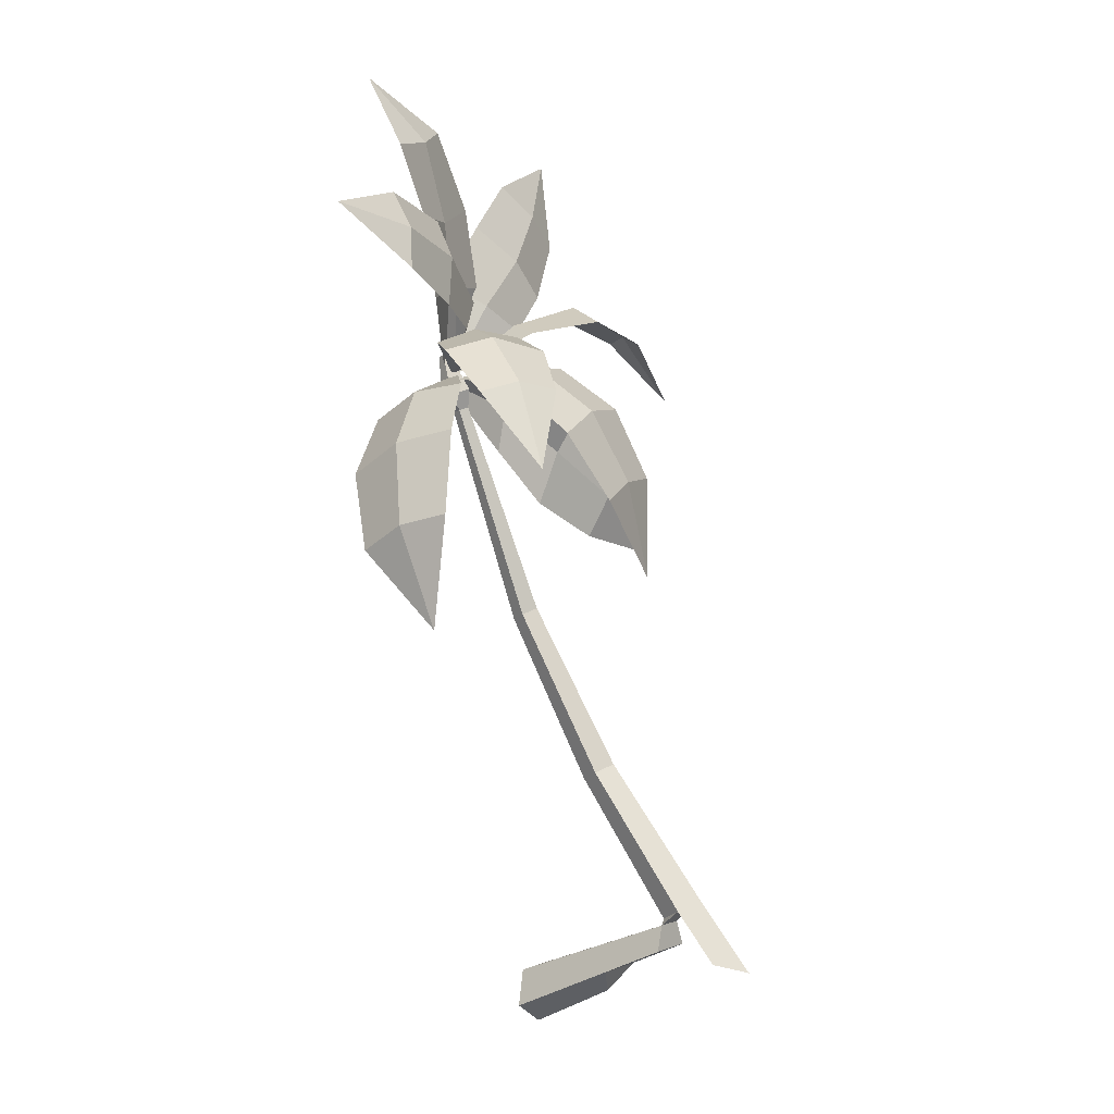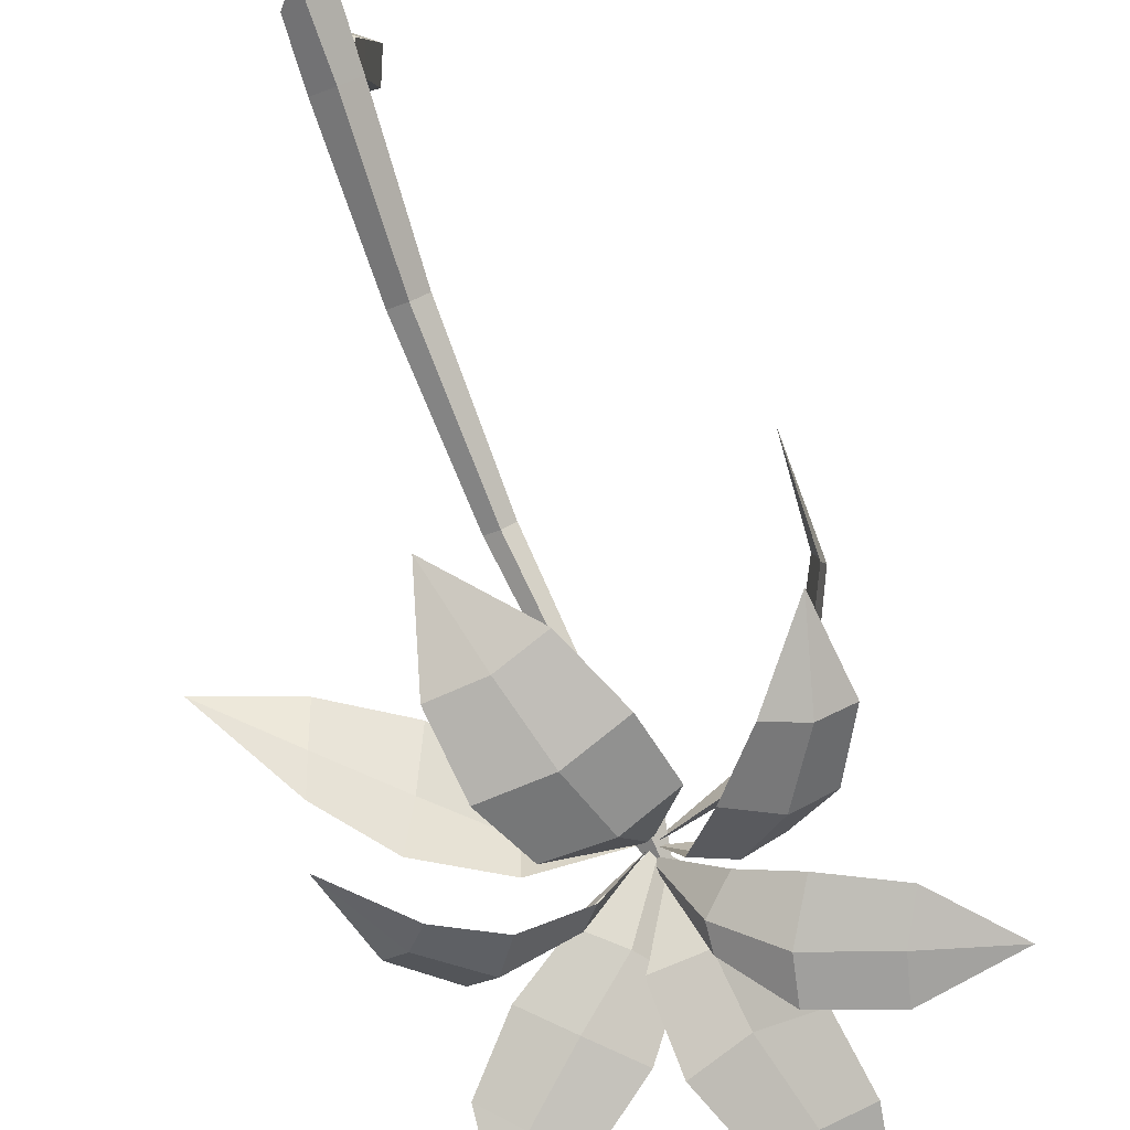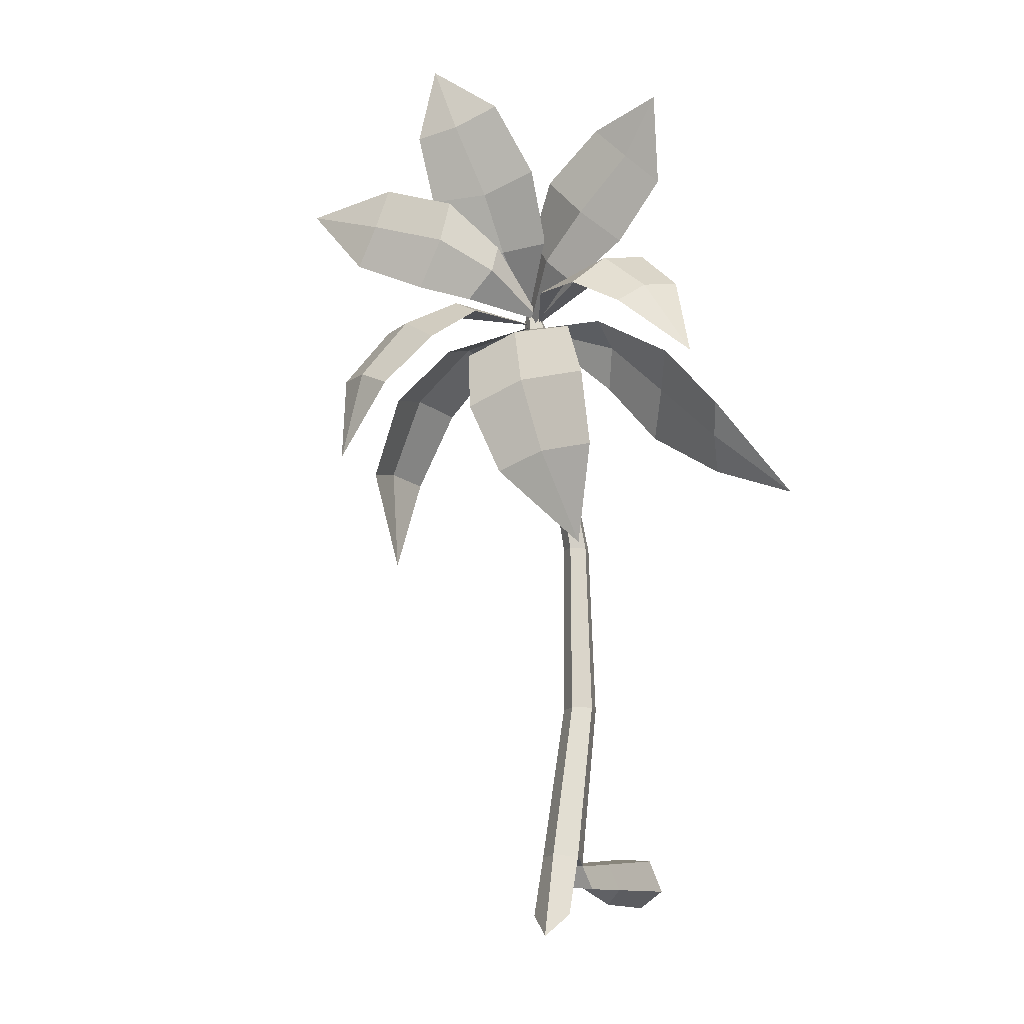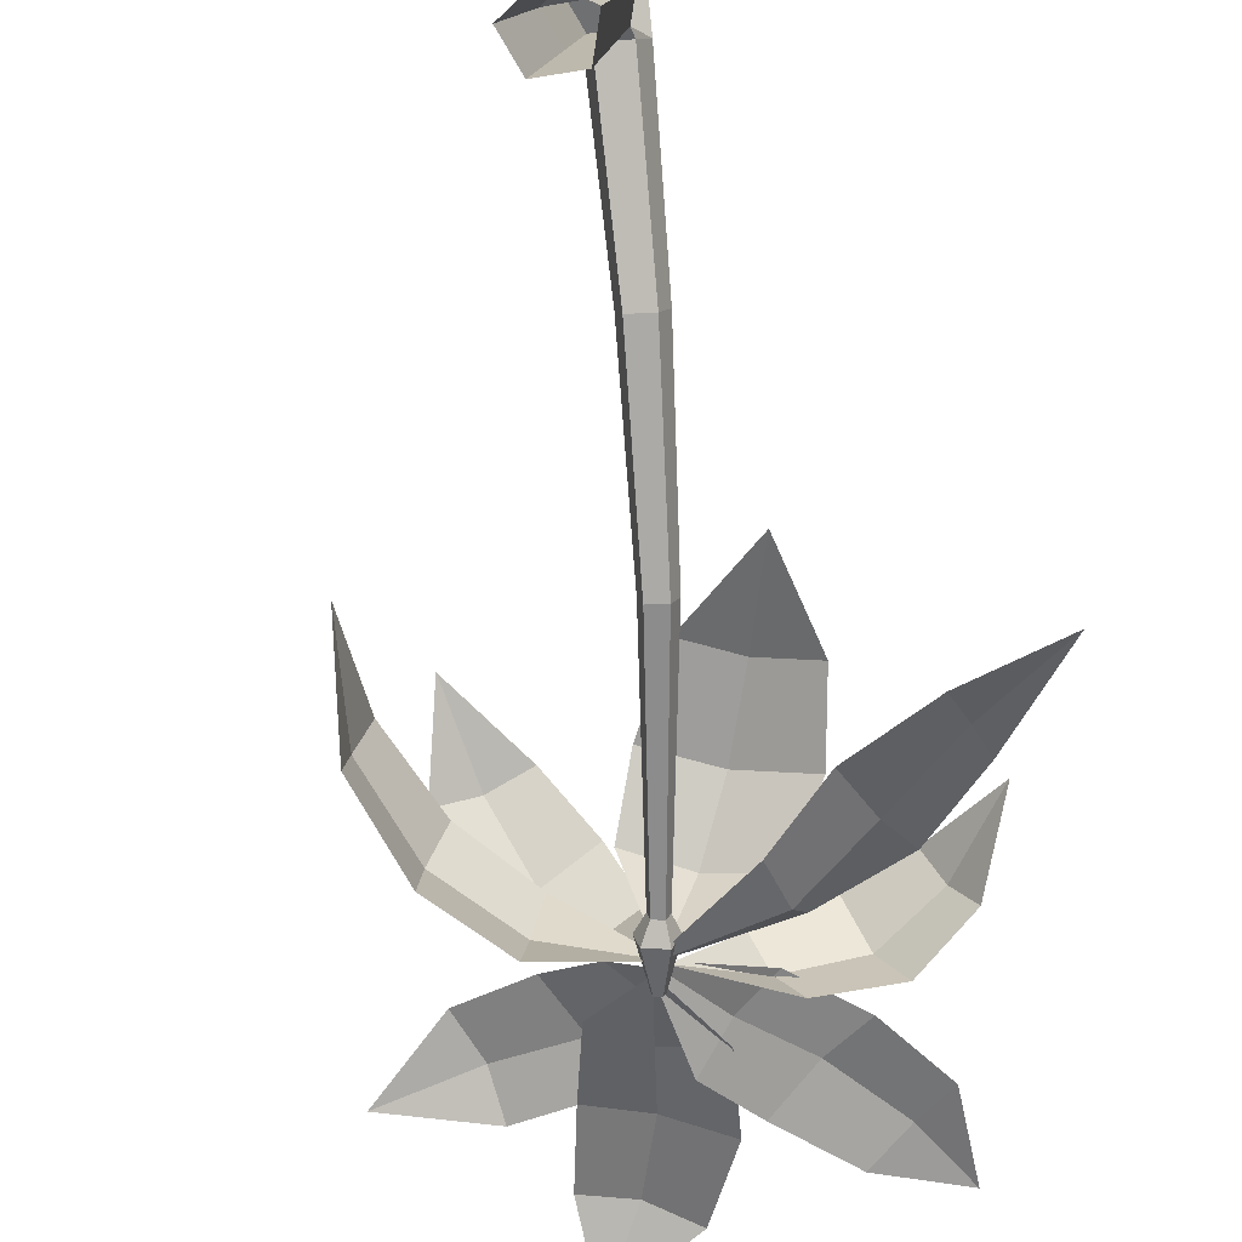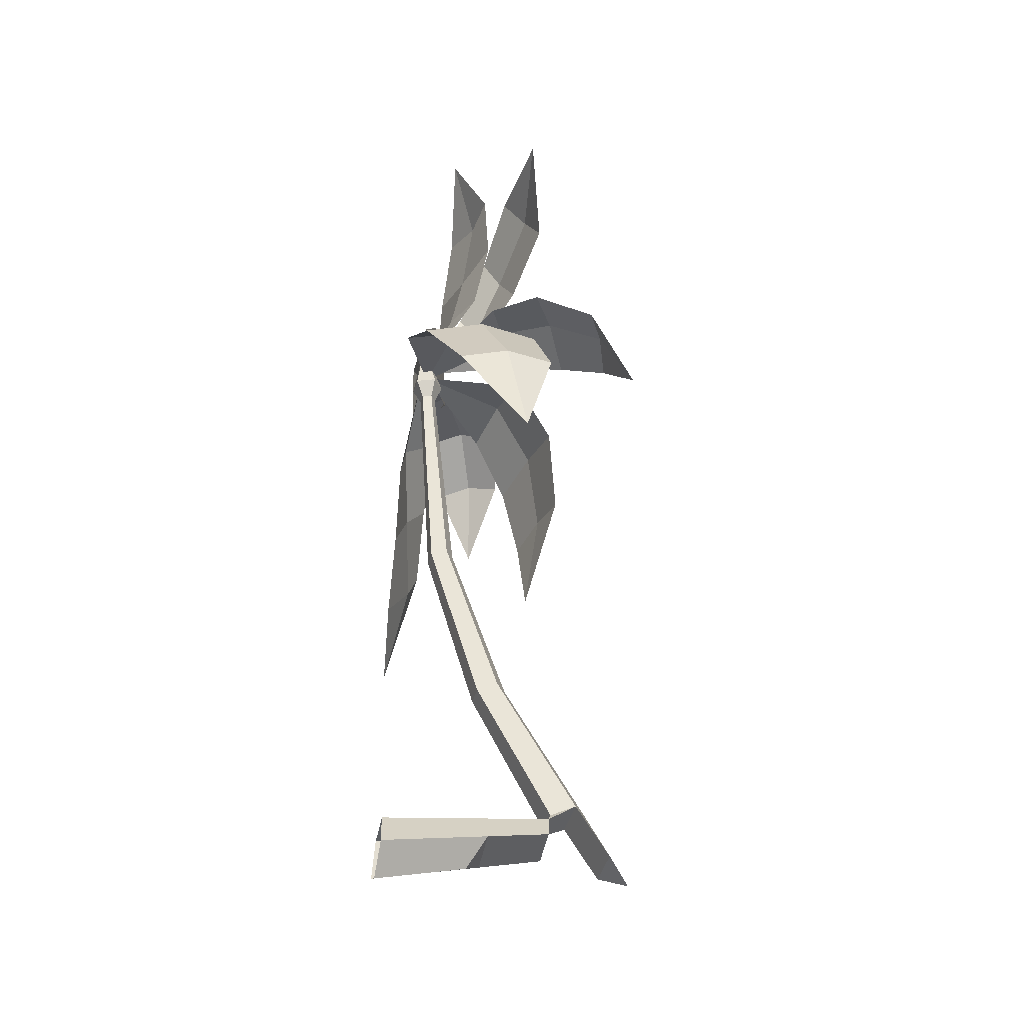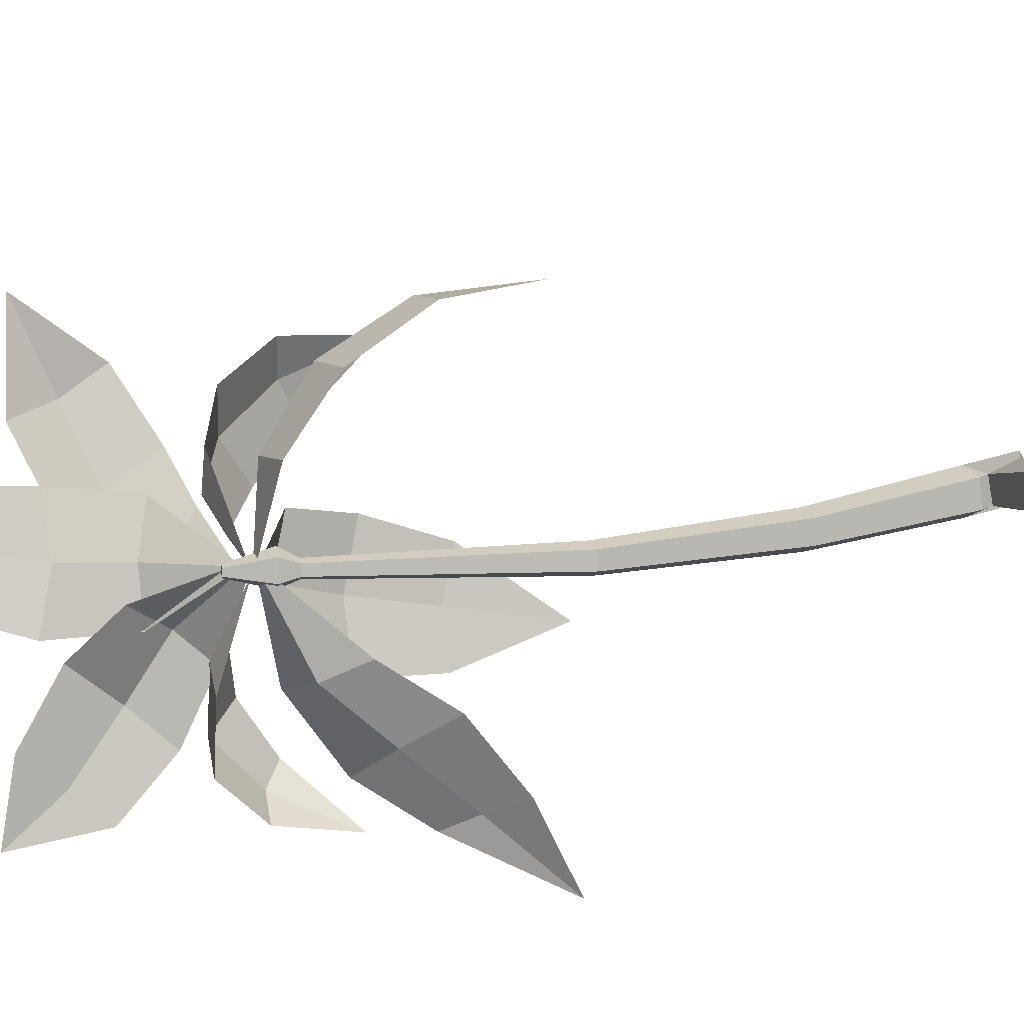
<metadata>
{"format":"obj","ext":"obj","renderer":"f3d","projection":"perspective","resolution":1024,"background":"white","views":[{"elev":-6.2,"azim":127.7,"up":"+Z"},{"elev":77.0,"azim":-8.4,"up":"+Y"},{"elev":11.0,"azim":-148.0,"up":"+Z"},{"elev":-57.4,"azim":-161.9,"up":"+Y"},{"elev":-55.2,"azim":78.4,"up":"+Z"},{"elev":-79.6,"azim":108.1,"up":"+Y"}]}
</metadata>
<code>
g Palm_Tree_crk_l_02
v 2.218 1.81 4.337
v 1.829 1.647 5.051
v 1.233 0.02405 5.467
v 2.474 1.375 4.972
v 2.009 0.5122 5.558
v 1.346 0.8524 5.669
v 1.687 0.6623 5.708
v 2.172 1.532 5.085
v 1.547 1.295 5.459
v 2.33 0.8795 5.398
v 1.972 1.088 5.538
v -0.8998 0.8292 5.434
v -0.5518 0.4474 5.972
v 1.171 -0.001698 5.478
v -0.2546 0.9829 5.853
v 0.7925 0.585 5.838
v 0.4916 -0.01142 5.948
v 0.6863 0.2809 5.961
v -0.3768 0.7193 5.976
v -0.07112 0.1979 6.179
v 0.2622 0.9039 5.987
v 0.1379 0.5389 6.187
v 2.328 0.775 3.088
v 2.433 0.9784 4.02
v 1.15 0.01237 5.476
v 2.481 0.1449 3.772
v 1.865 -0.2853 4.998
v 1.81 0.611 5.228
v 1.885 0.154 5.194
v 2.518 0.5584 3.949
v 2.231 0.8647 4.753
v 2.286 -0.1544 4.459
v 2.336 0.3504 4.674
v -0.01655 1.248 3.671
v -0.09262 1.189 4.579
v 1.195 0.002376 5.435
v 0.7413 1.391 4.273
v 1.402 0.8842 5.237
v 0.4622 0.6447 5.554
v 0.9673 0.7618 5.479
v 0.3475 1.301 4.485
v 0.1137 0.9948 5.198
v 1.154 1.247 4.822
v 0.6639 1.142 5.092
v -1.579 0.1078 4.109
v -0.7949 0.01538 4.207
v 1.269 -0.04795 5.417
v -0.8961 0.2928 4.903
v 0.3581 0.2595 5.572
v 0.432 -0.1037 4.88
v 0.3854 -0.06305 5.284
v -0.848 0.2045 4.578
v -0.1035 -0.0417 4.453
v -0.3489 0.2509 5.336
v -0.2237 0.07267 4.942
v 3.363 0.6323 6.467
v 2.699 0.8344 6.025
v 1.157 -0.02948 5.507
v 2.569 0.5103 6.739
v 1.459 0.2773 6.22
v 1.631 0.5224 5.738
v 1.429 0.4302 6.015
v 2.582 0.7153 6.405
v 2.075 0.7006 5.844
v 1.913 0.4281 6.635
v 1.912 0.5933 6.299
v 2.348 0.01647 7.873
v 1.58 0.131 7.552
v 1.259 -0.04565 5.494
v 2.312 0.3515 7.239
v 1.843 0.351 5.995
v 1.023 0.1212 6.268
v 1.462 0.1798 6.168
v 1.926 0.2948 7.355
v 1.179 0.1176 6.942
v 2.095 0.4341 6.643
v 1.622 0.2569 6.716
v -0.06222 0.00317 7.633
v 0.5353 0.01729 7.32
v 1.274 0.007647 5.421
v -0.142 0.04582 6.868
v 0.6252 0.2782 5.918
v 1.257 -0.05014 6.292
v 0.9673 0.1936 6.104
v 0.1785 0.09145 7.099
v 0.9913 0.09366 6.831
v 0.1905 0.1611 6.323
v 0.5783 0.2222 6.58
v 2.218 1.808 4.337
v 1.829 1.646 5.05
v 1.233 0.02453 5.466
v 2.473 1.374 4.972
v 2.009 0.5124 5.557
v 1.346 0.8522 5.667
v 1.687 0.6624 5.706
v 2.171 1.531 5.084
v 1.547 1.295 5.458
v 2.329 0.8791 5.397
v 1.971 1.088 5.537
v -0.899 0.8285 5.433
v -0.5512 0.447 5.971
v 1.17 -0.001443 5.477
v -0.2541 0.9821 5.852
v 0.7916 0.5848 5.837
v 0.491 -0.01101 5.946
v 0.6855 0.281 5.959
v -0.3762 0.7188 5.974
v -0.07107 0.1979 6.177
v 0.262 0.9034 5.985
v 0.1378 0.5386 6.186
v 2.327 0.7748 3.088
v 2.431 0.9782 4.02
v 1.15 0.01267 5.475
v 2.48 0.1451 3.772
v 1.864 -0.2848 4.997
v 1.809 0.6109 5.227
v 1.884 0.1543 5.193
v 2.517 0.5583 3.949
v 2.23 0.8645 4.752
v 2.285 -0.154 4.459
v 2.334 0.3505 4.673
v -0.01623 1.246 3.671
v -0.09232 1.187 4.579
v 1.194 0.002318 5.434
v 0.7415 1.389 4.272
v 1.401 0.8834 5.236
v 0.4621 0.644 5.553
v 0.9671 0.7612 5.477
v 0.3477 1.3 4.485
v 0.1139 0.9936 5.197
v 1.153 1.246 4.822
v 0.6639 1.141 5.091
v -1.579 0.1091 4.109
v -0.7946 0.01668 4.207
v 1.269 -0.04669 5.416
v -0.8958 0.2941 4.903
v 0.3584 0.2606 5.571
v 0.4323 -0.1023 4.88
v 0.3856 -0.06177 5.283
v -0.8477 0.2059 4.578
v -0.1032 -0.04036 4.452
v -0.3485 0.2521 5.335
v -0.2233 0.07398 4.941
v 3.363 0.631 6.467
v 2.699 0.8331 6.025
v 1.159 -0.03026 5.507
v 2.569 0.5091 6.738
v 1.46 0.2765 6.22
v 1.632 0.5212 5.738
v 1.43 0.4292 6.014
v 2.583 0.714 6.405
v 2.075 0.6993 5.843
v 1.914 0.4269 6.634
v 1.913 0.5921 6.299
v 2.348 0.01771 7.874
v 1.58 0.1323 7.552
v 1.258 -0.04433 5.493
v 2.312 0.3528 7.239
v 1.842 0.3523 5.995
v 1.023 0.1225 6.268
v 1.461 0.1812 6.168
v 1.926 0.2962 7.355
v 1.179 0.119 6.942
v 2.095 0.4354 6.643
v 1.621 0.2583 6.716
v -0.06216 0.001756 7.633
v 0.5352 0.0159 7.32
v 1.274 0.006388 5.421
v -0.1417 0.04443 6.868
v 0.6251 0.2768 5.918
v 1.256 -0.05137 6.292
v 0.9668 0.1923 6.104
v 0.1786 0.09004 7.099
v 0.9909 0.09231 6.831
v 0.1907 0.1597 6.323
v 0.5782 0.2208 6.58
v -0.2677 0 -0.0472
v -0.1276 0 0.24
v 0.1888 0 0.1955
v 0.2443 0 -0.1192
v -0.03783 0 -0.2692
v 1.049 0.05207 5.185
v 1.077 -0.02711 5.163
v 1.159 -0.02078 5.138
v 1.183 0.06232 5.144
v 1.115 0.1073 5.173
v 0.1105 1.639 0.7583
v 0.6553 0.3607 3.349
v 0.5432 0.4341 3.405
v -0.06419 1.753 0.8523
v -0.1895 1.426 0.7392
v 0.4677 0.2198 3.35
v 0.6087 0.2282 3.314
v 0.03306 1.437 0.6884
v 0.4273 0.3471 3.406
v -0.2496 1.621 0.8405
v 1.035 0.05001 5.349
v 1.09 -0.1089 5.306
v 1.256 -0.09616 5.254
v 1.303 0.07057 5.266
v 1.167 0.1609 5.325
v 1.226 -0.02234 5.653
v 1.244 -0.07407 5.639
v 1.298 -0.06993 5.622
v 1.313 -0.01564 5.626
v 1.269 0.01377 5.645
v 0.3229 0.9148 1.949
v 0.1795 1.008 2.024
v 0.07909 0.7376 1.94
v 0.2608 0.7475 1.897
v 0.02881 0.8988 2.019
v -0.2855 1.413 0.4566
v -0.1851 1.423 0.6609
v 0.04132 1.419 0.6295
v 0.08077 1.406 0.4058
v 0.02294 1.936 0.3155
v -0.08226 0.747 0.03339
v 0.09611 0.8918 0.4683
v -0.2789 0.8879 0.2694
v 0.1415 0.8839 0.2108
v -0.1637 0.8942 0.5045
v -0.2164 2.146 0.2424
v -0.3372 1.918 0.3976
f 3 5 7
f 1 2 8
f 11 7 5 10
f 9 6 7 11
f 6 3 7
f 4 1 8
f 2 9 11 8
f 8 11 10 4
f 14 16 18
f 12 13 19
f 22 18 16 21
f 20 17 18 22
f 17 14 18
f 15 12 19
f 13 20 22 19
f 19 22 21 15
f 25 27 29
f 23 24 30
f 33 29 27 32
f 31 28 29 33
f 28 25 29
f 26 23 30
f 24 31 33 30
f 30 33 32 26
f 36 38 40
f 34 35 41
f 44 40 38 43
f 42 39 40 44
f 39 36 40
f 37 34 41
f 35 42 44 41
f 41 44 43 37
f 47 49 51
f 45 46 52
f 55 51 49 54
f 53 50 51 55
f 50 47 51
f 48 45 52
f 46 53 55 52
f 52 55 54 48
f 58 60 62
f 56 57 63
f 66 62 60 65
f 64 61 62 66
f 61 58 62
f 59 56 63
f 57 64 66 63
f 63 66 65 59
f 69 71 73
f 67 68 74
f 77 73 71 76
f 75 72 73 77
f 72 69 73
f 70 67 74
f 68 75 77 74
f 74 77 76 70
f 80 82 84
f 78 79 85
f 88 84 82 87
f 86 83 84 88
f 83 80 84
f 81 78 85
f 79 86 88 85
f 85 88 87 81
f 91 95 93
f 89 96 90
f 99 98 93 95
f 97 99 95 94
f 94 95 91
f 92 96 89
f 90 96 99 97
f 96 92 98 99
f 102 106 104
f 100 107 101
f 110 109 104 106
f 108 110 106 105
f 105 106 102
f 103 107 100
f 101 107 110 108
f 107 103 109 110
f 113 117 115
f 111 118 112
f 121 120 115 117
f 119 121 117 116
f 116 117 113
f 114 118 111
f 112 118 121 119
f 118 114 120 121
f 124 128 126
f 122 129 123
f 132 131 126 128
f 130 132 128 127
f 127 128 124
f 125 129 122
f 123 129 132 130
f 129 125 131 132
f 135 139 137
f 133 140 134
f 143 142 137 139
f 141 143 139 138
f 138 139 135
f 136 140 133
f 134 140 143 141
f 140 136 142 143
f 146 150 148
f 144 151 145
f 154 153 148 150
f 152 154 150 149
f 149 150 146
f 147 151 144
f 145 151 154 152
f 151 147 153 154
f 157 161 159
f 155 162 156
f 165 164 159 161
f 163 165 161 160
f 160 161 157
f 158 162 155
f 156 162 165 163
f 162 158 164 165
f 168 172 170
f 166 173 167
f 176 175 170 172
f 174 176 172 171
f 171 172 168
f 169 173 166
f 167 173 176 174
f 173 169 175 176
f 189 186 185 188
f 193 184 183 192
f 195 182 186 189
f 188 185 184 193
f 192 183 182 195
f 221 213 212 219
f 209 192 195 211
f 220 215 214 218
f 207 188 193 210
f 220 219 212 215
f 211 195 189 208
f 218 214 213 221
f 210 193 192 209
f 220 217 219
f 208 189 188 207
f 186 201 200 185
f 184 199 198 183
f 182 197 201 186
f 185 200 199 184
f 183 198 197 182
f 199 204 203 198
f 197 202 206 201
f 200 205 204 199
f 198 203 202 197
f 201 206 205 200
f 204 205 206 202
f 203 204 202
f 190 208 207 187
f 194 210 209 191
f 196 211 208 190
f 187 207 210 194
f 191 209 211 196
f 214 194 191 213
f 194 214 187
f 191 196 213
f 215 212 213 214
f 190 187 216 222
f 181 217 220 180
f 179 218 221 178
f 177 219 217 181
f 180 220 218 179
f 178 221 219 177
f 196 190 222 223
f 222 216 223
f 187 196 223 216
f 213 196 187 214

</code>
